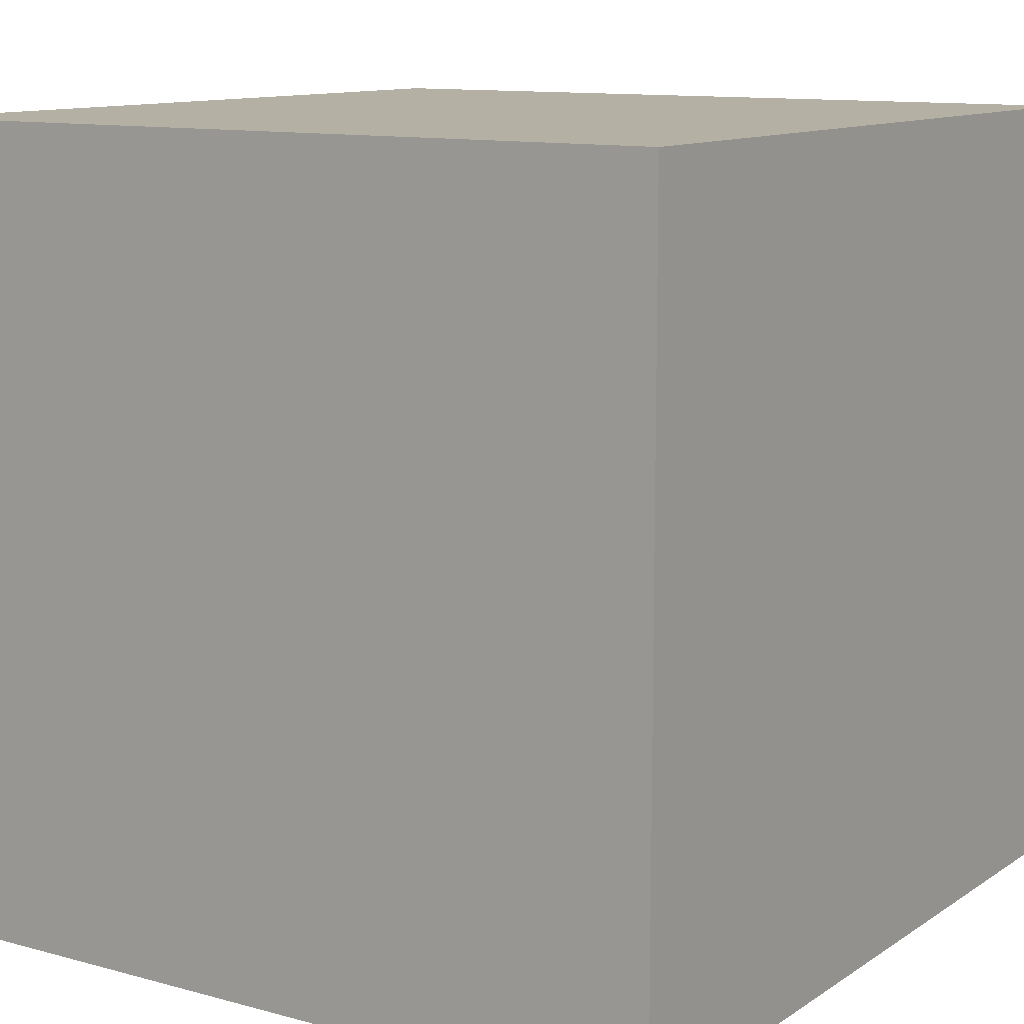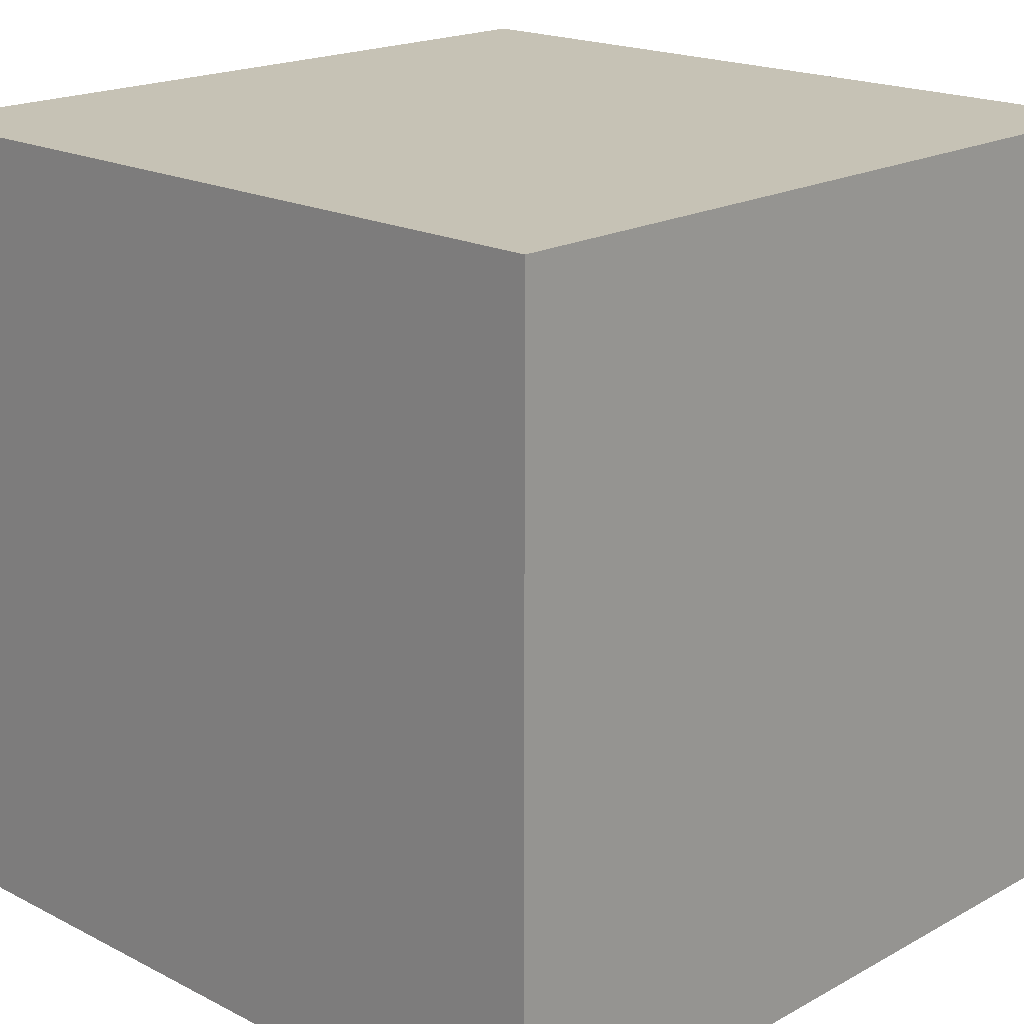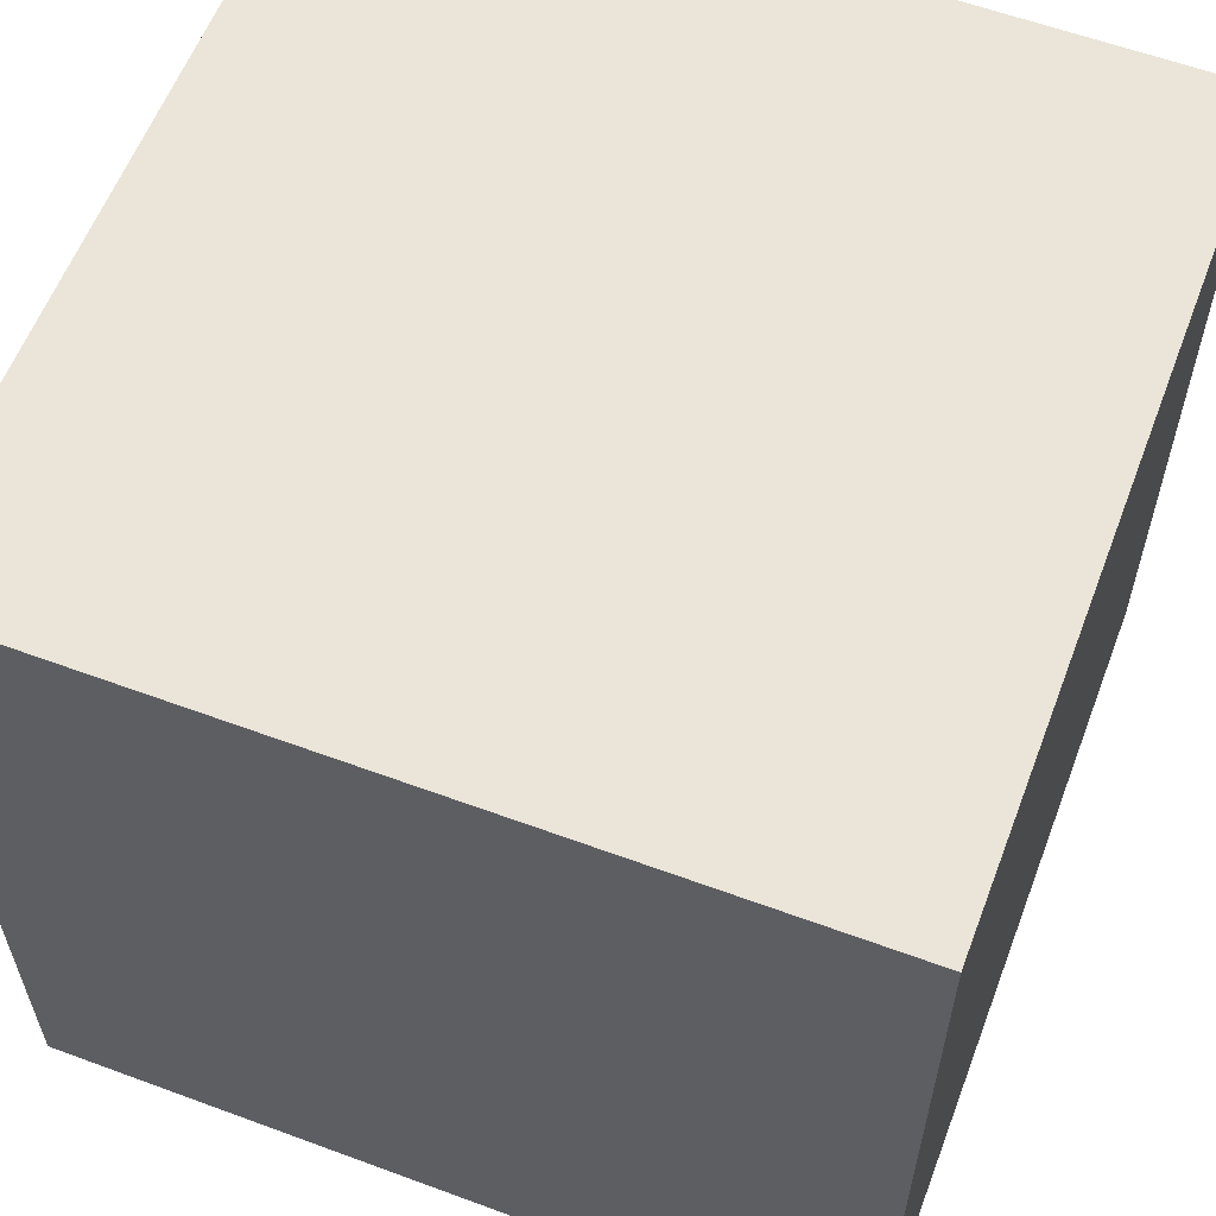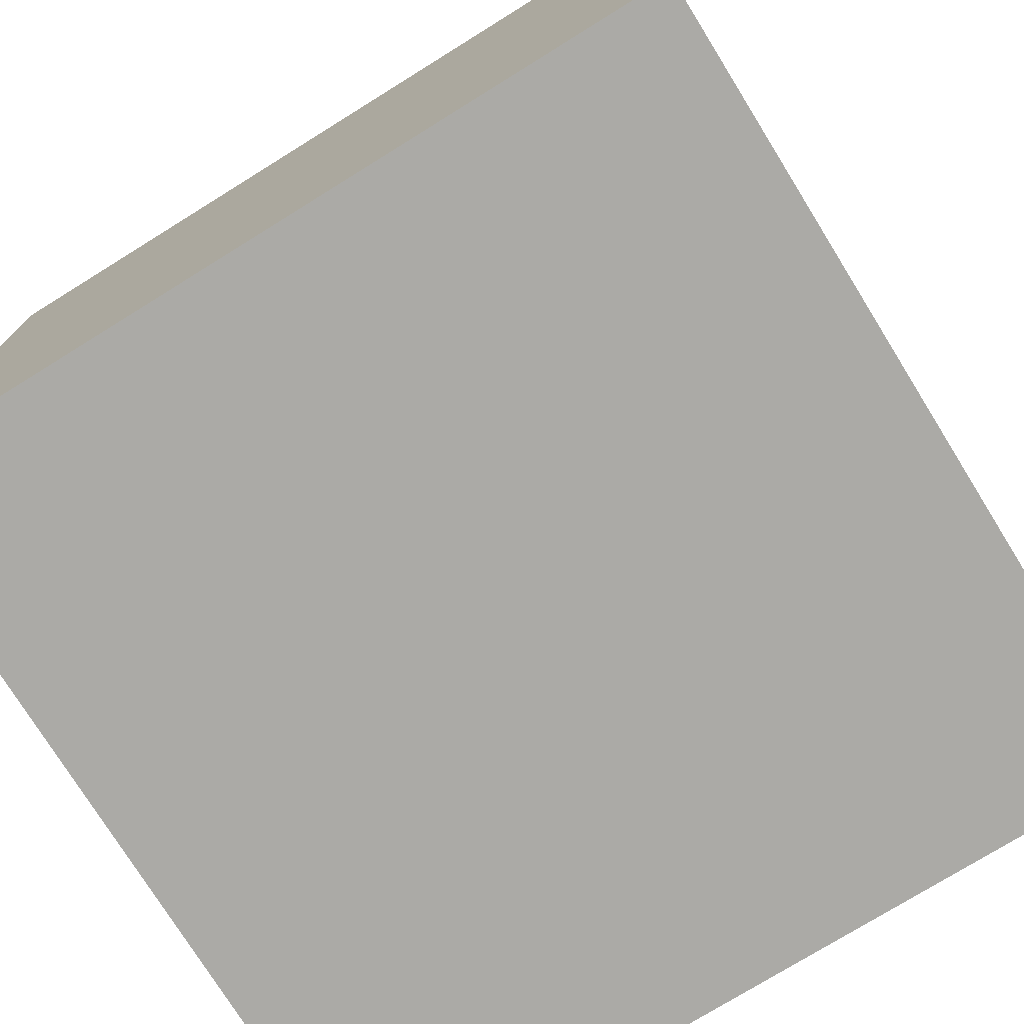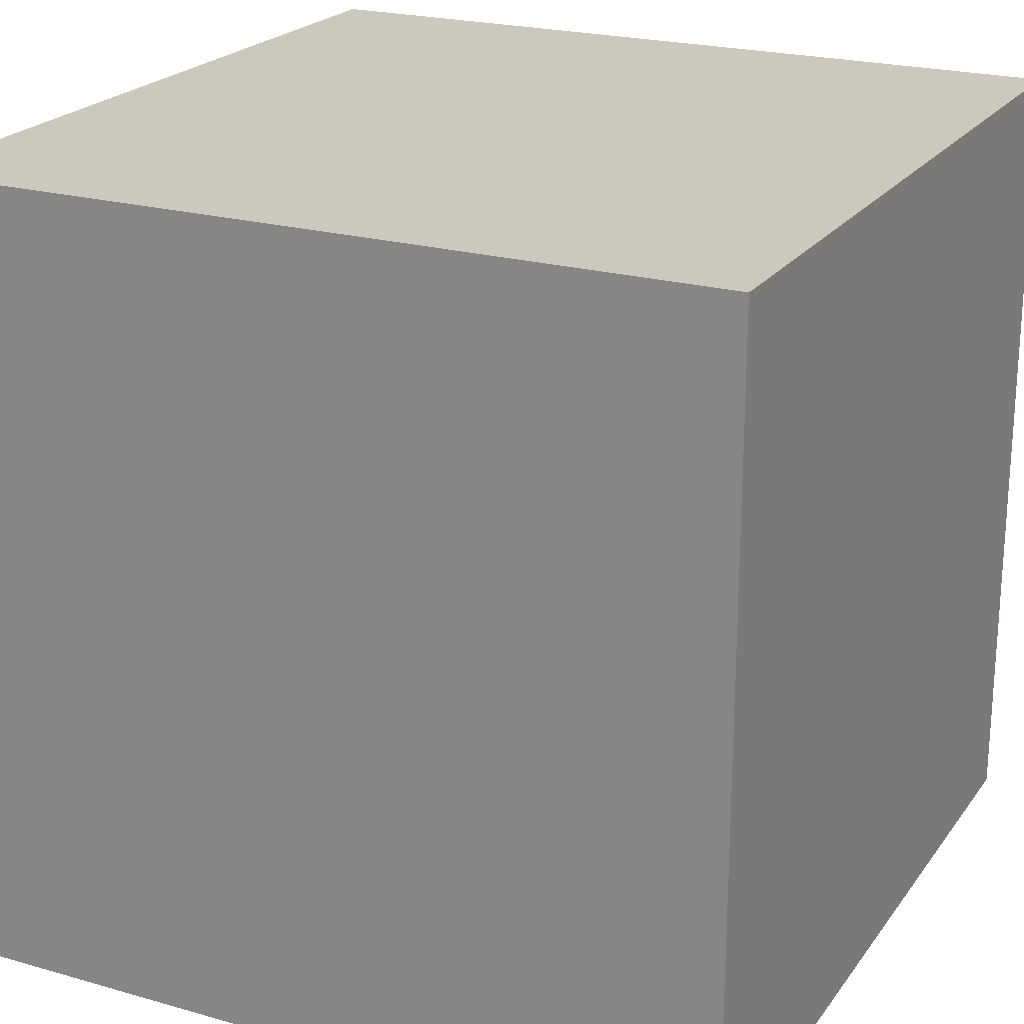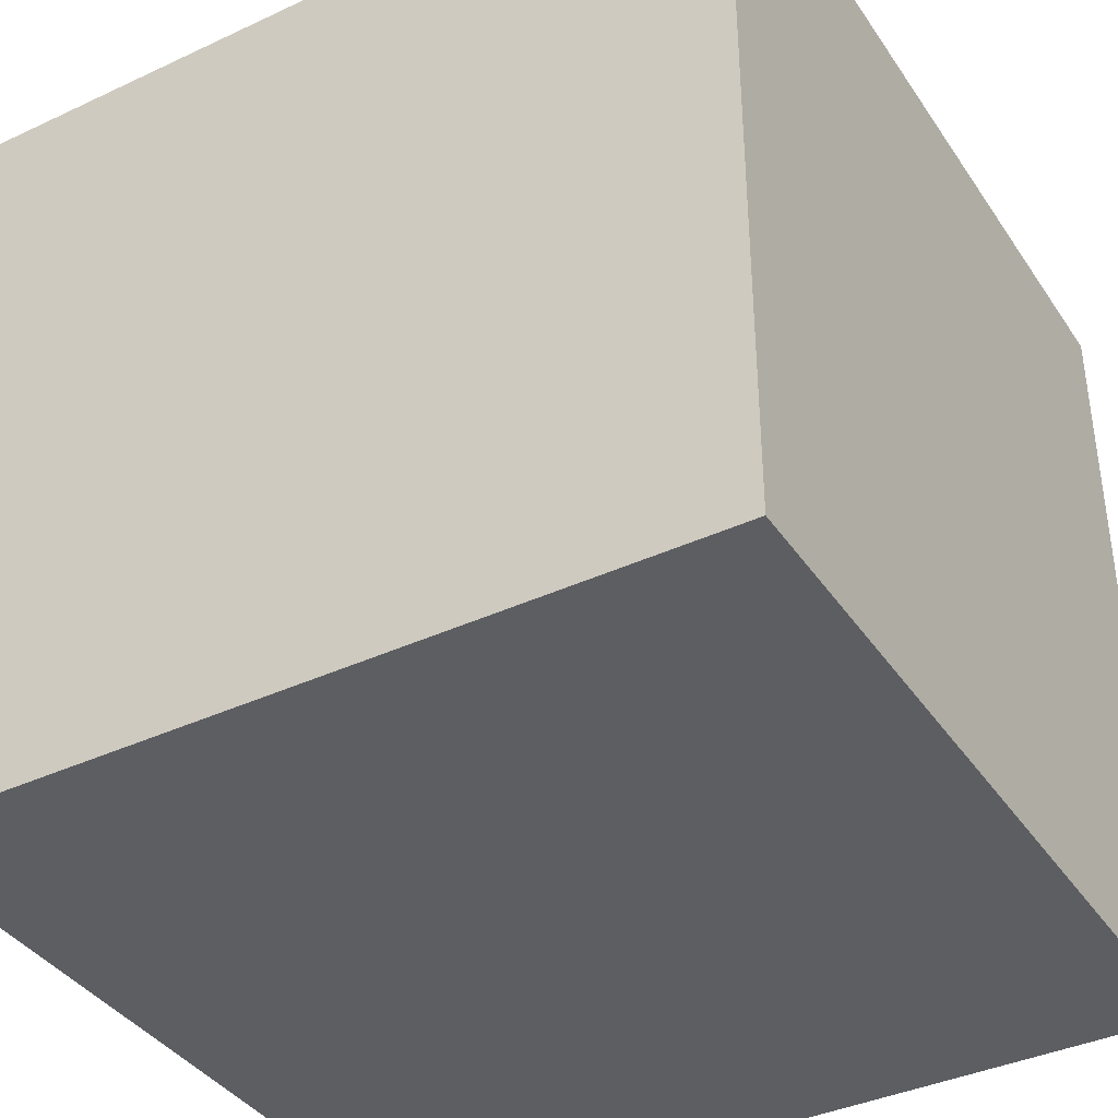
<metadata>
{"format":"obj","ext":"obj","renderer":"f3d","projection":"perspective","resolution":1024,"background":"white","views":[{"elev":11.4,"azim":123.4,"up":"+Z"},{"elev":18.9,"azim":134.0,"up":"+Z"},{"elev":59.3,"azim":110.8,"up":"+Y"},{"elev":-75.7,"azim":-148.2,"up":"+Y"},{"elev":22.2,"azim":-63.7,"up":"+Y"},{"elev":-38.7,"azim":-149.6,"up":"+Y"}]}
</metadata>
<code>
o Cube
v 1 1 -1
v -1 1 -1
v -1 1 1
v 1 1 1
v 1 -1 -1
v -1 -1 -1
v -1 -1 1
v 1 -1 1
f 1 5 6
f 2 1 6
f 2 6 7
f 3 2 7
f 1 4 8
f 5 1 8
f 8 7 6
f 5 8 6
f 7 8 4
f 3 7 4
f 2 3 4
f 1 2 4

</code>
